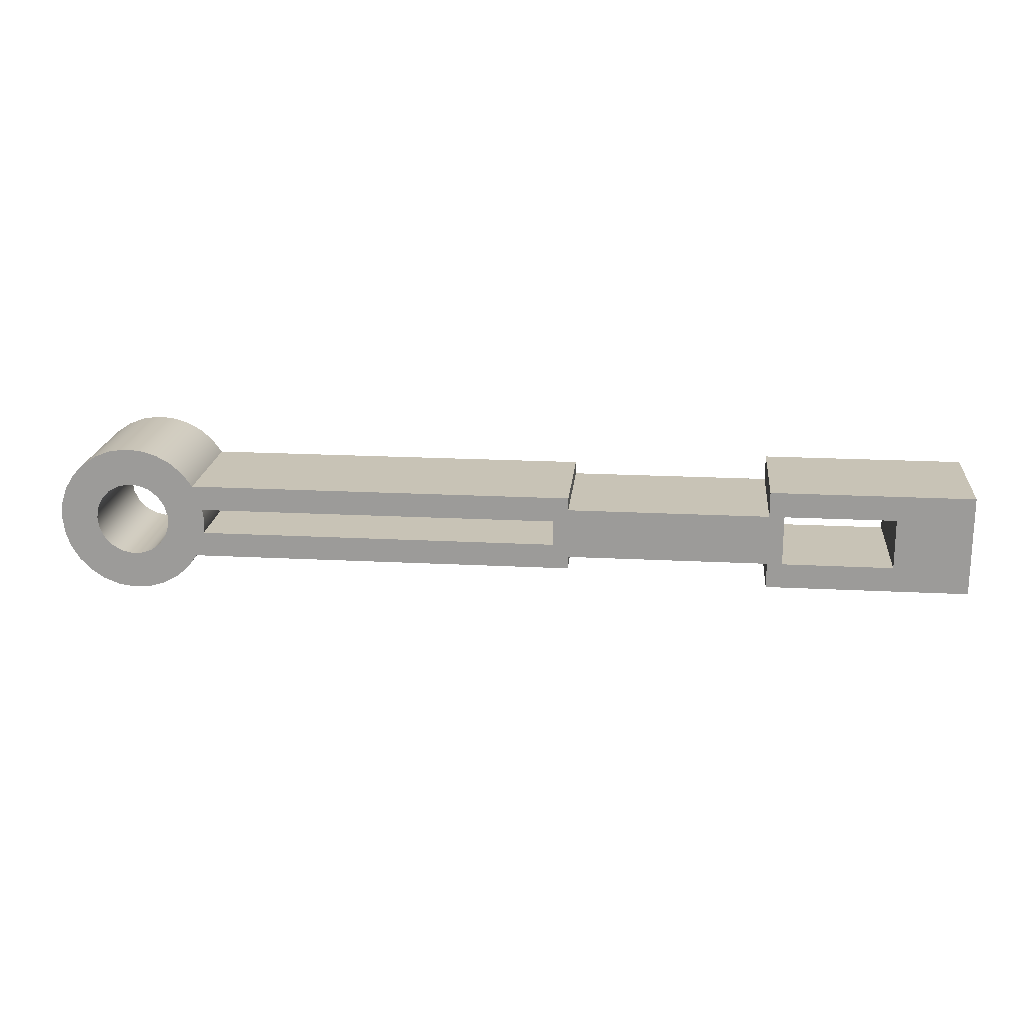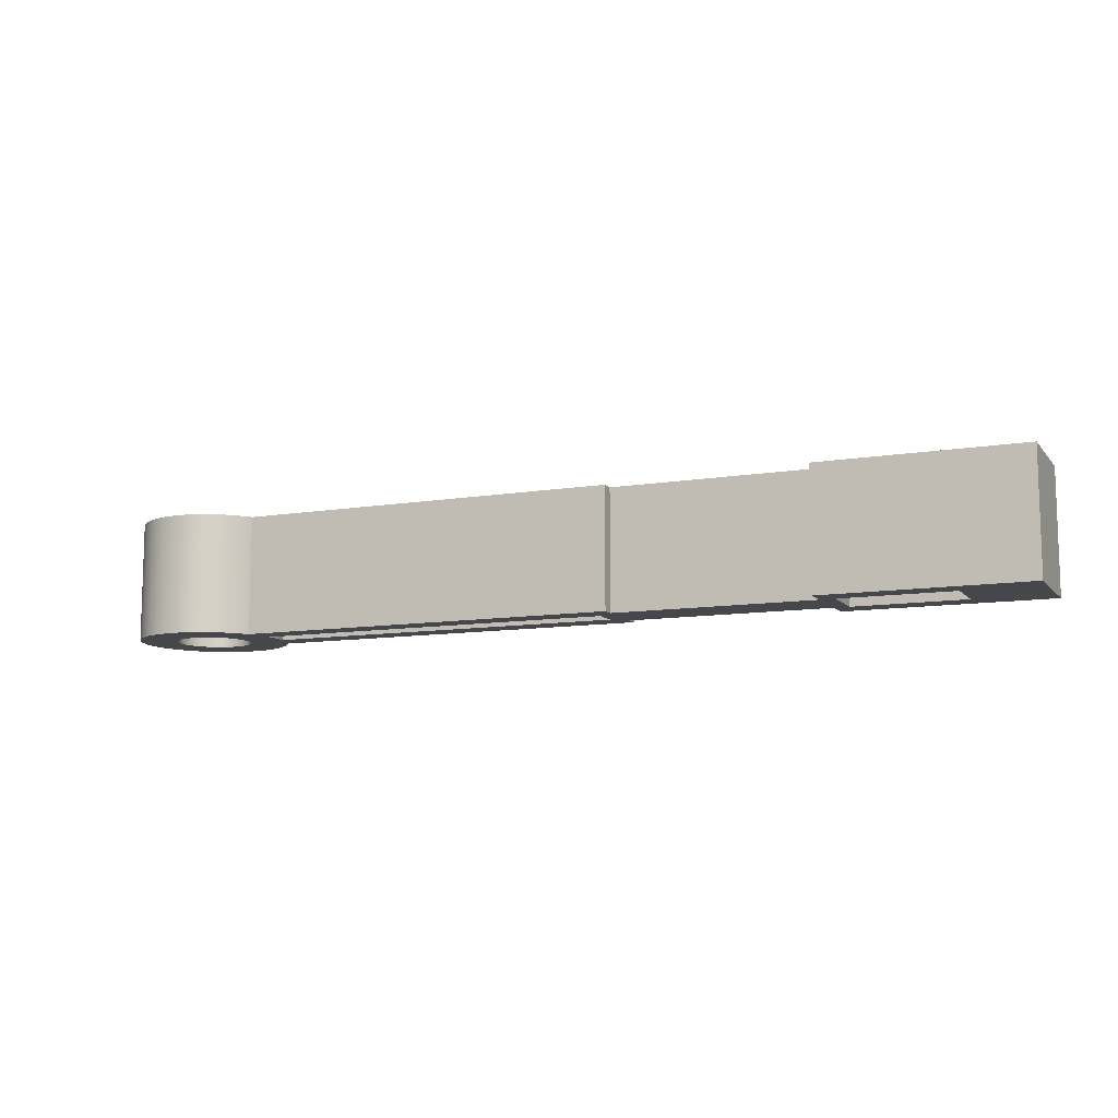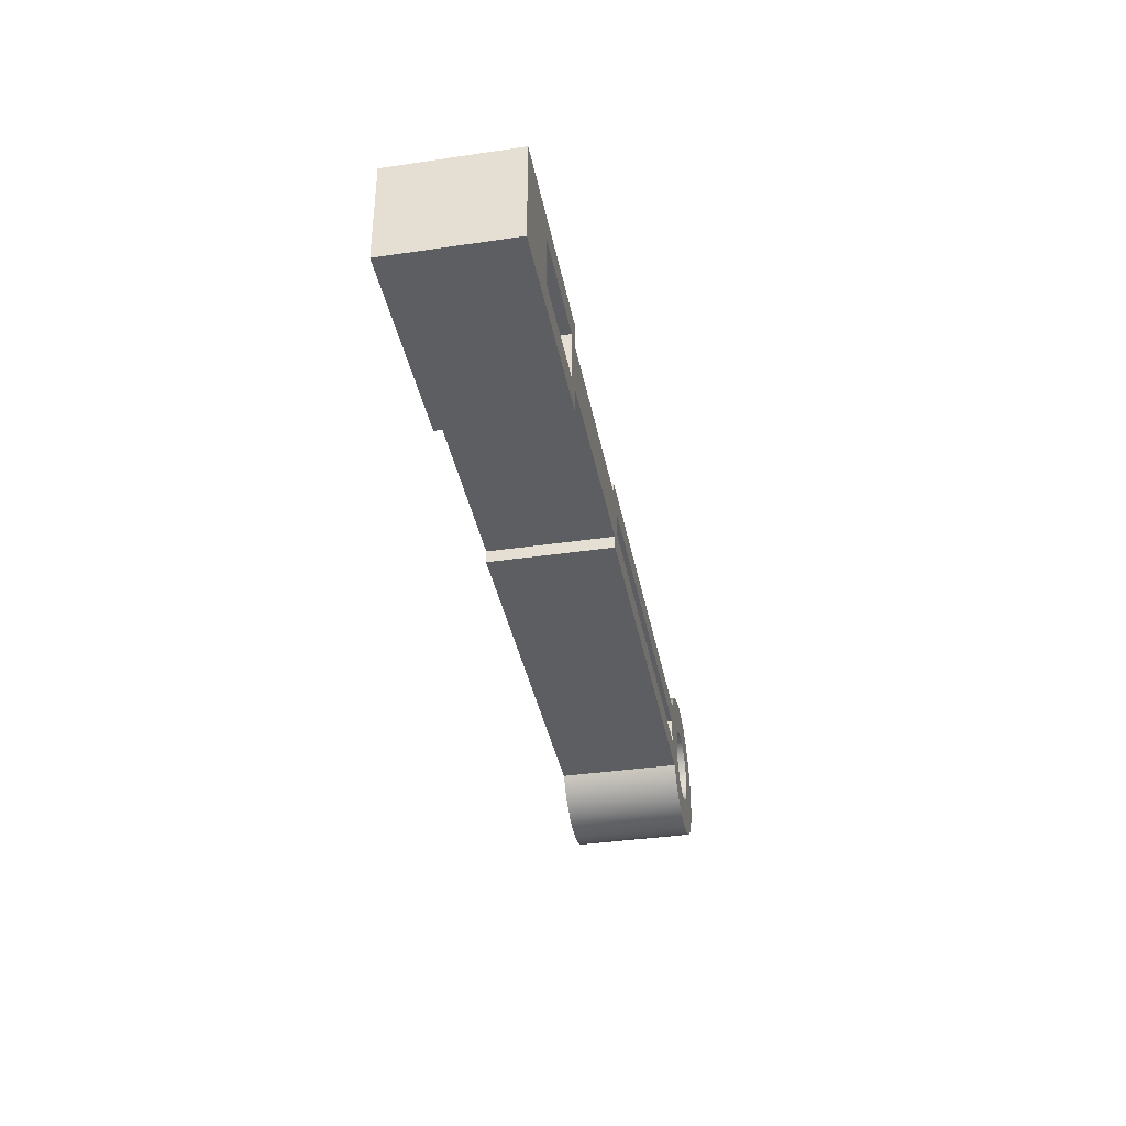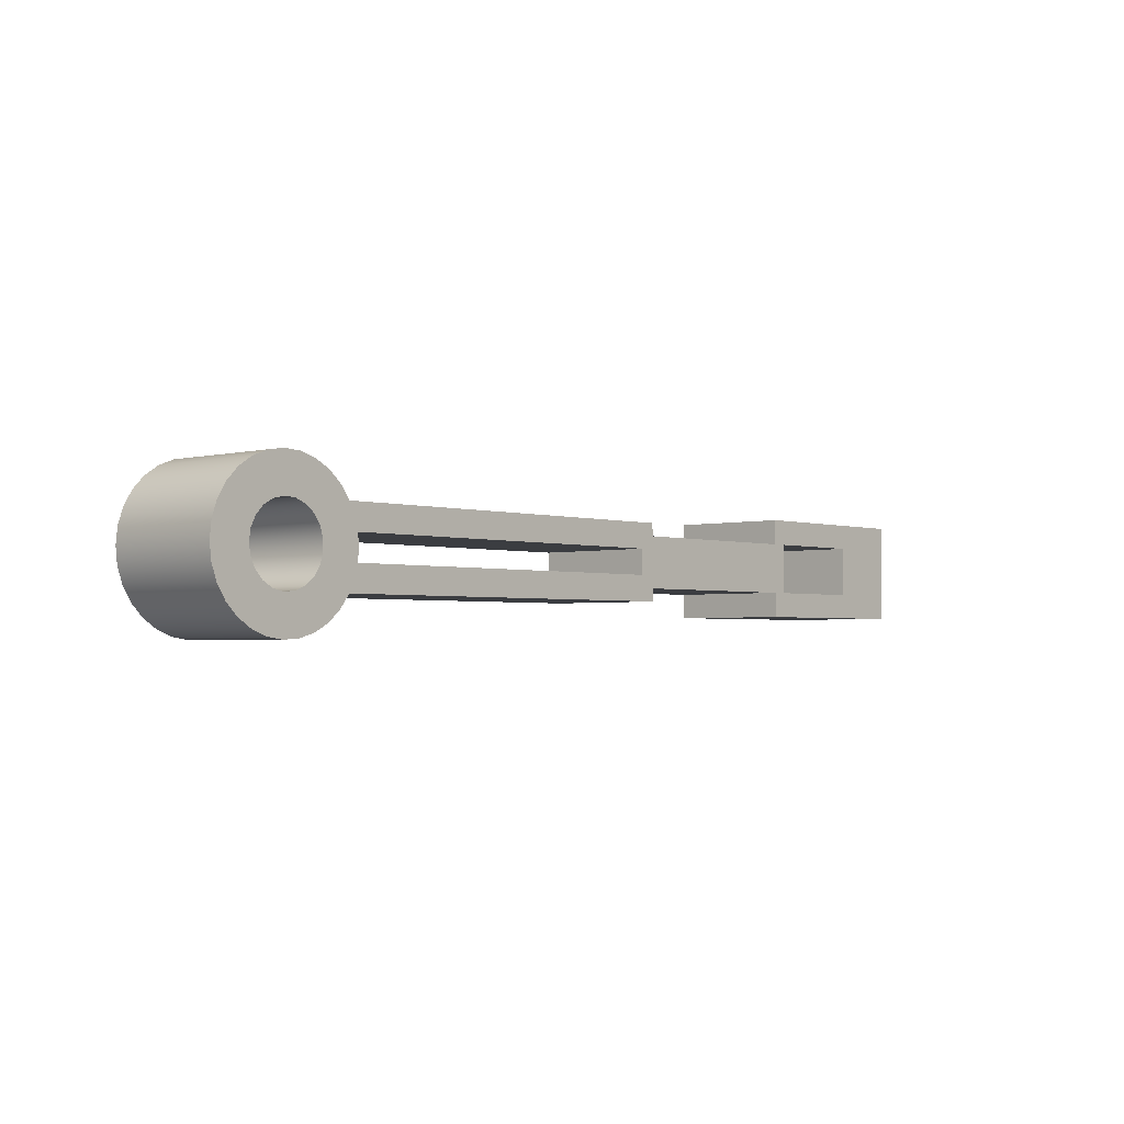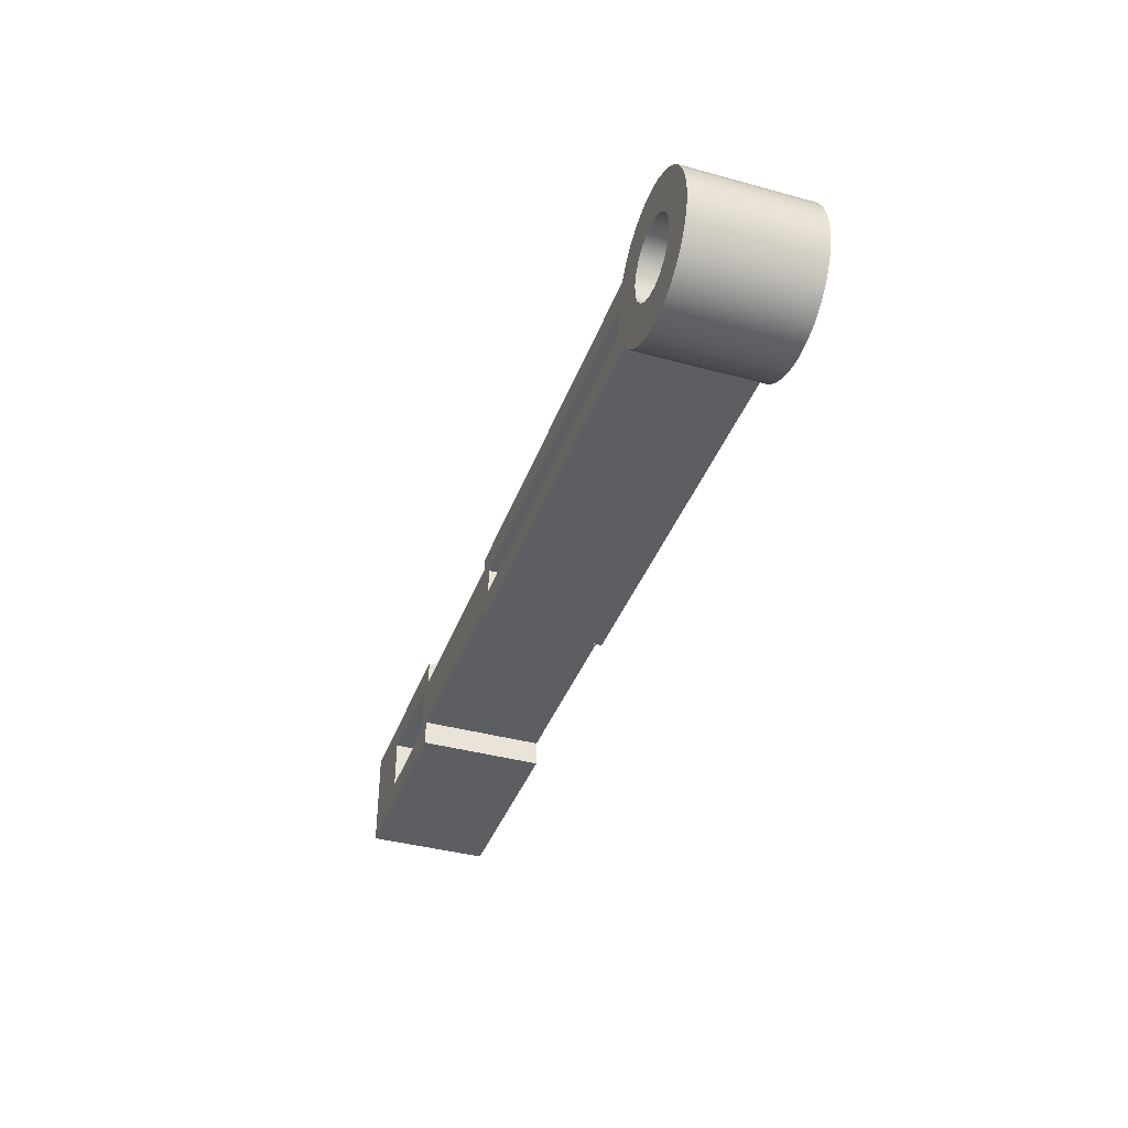
<metadata>
{"format":"obj","ext":"obj","renderer":"f3d","projection":"perspective","resolution":1024,"background":"white","views":[{"elev":19.4,"azim":5.6,"up":"+Z"},{"elev":-10.4,"azim":23.0,"up":"+Y"},{"elev":-37.3,"azim":100.7,"up":"+Z"},{"elev":-2.5,"azim":-48.0,"up":"+Z"},{"elev":-39.0,"azim":-109.0,"up":"+Z"}]}
</metadata>
<code>
v 4.5 -1.2 -0.5
v 4.5 1.2 -0.5
v 2.304 1.2 -0.5
v 2.304 -1.2 -0.5
v 4.5 -1.2 0.5
v 4.5 1.2 0.5
v 4.5 1.2 -0.5
v 4.5 -1.2 -0.5
v -11.75 -1.2 1.098e-16
v -11.71 -1.2 0.2211
v -11.62 -1.2 0.4225
v -11.46 -1.2 0.5864
v -11.27 -1.2 0.6982
v -11.05 -1.2 0.7479
v -10.83 -1.2 0.7312
v -10.62 -1.2 0.6495
v -10.45 -1.2 0.5101
v -10.32 -1.2 0.3254
v -10.25 -1.2 0.1118
v -10.25 -1.2 -0.1118
v -10.32 -1.2 -0.3254
v -10.45 -1.2 -0.5101
v -10.62 -1.2 -0.6495
v -10.83 -1.2 -0.7312
v -11.05 -1.2 -0.7479
v -11.27 -1.2 -0.6982
v -11.46 -1.2 -0.5864
v -11.62 -1.2 -0.4225
v -11.71 -1.2 -0.2211
v -2.296 -1.2 -0.25
v -9.517 -1.2 -0.25
v -9.498 -1.2 -0.08368
v -9.498 -1.2 0.08368
v -9.517 -1.2 0.25
v -2.296 -1.2 0.25
v 2.304 -1.2 -0.5
v 2.304 -1.2 0.5
v 4.5 -1.2 0.5
v 4.5 -1.2 -0.5
v -9.697 -1.2 -0.75
v -1.996 -1.2 -0.75
v -1.996 -1.2 -0.5
v 2.004 -1.2 -0.5
v 2.004 -1.2 -1
v 6 -1.2 -1
v 6 -1.2 1
v 2.004 -1.2 1
v 2.004 -1.2 0.5
v -1.996 -1.2 0.5
v -1.996 -1.2 0.75
v -9.697 -1.2 0.75
v -9.89 -1.2 1.013
v -10.14 -1.2 1.229
v -10.42 -1.2 1.386
v -10.74 -1.2 1.477
v -11.06 -1.2 1.499
v -11.38 -1.2 1.449
v -11.69 -1.2 1.331
v -11.96 -1.2 1.149
v -12.19 -1.2 0.9131
v -12.36 -1.2 0.6339
v -12.46 -1.2 0.3247
v -12.5 -1.2 -5.551e-16
v -12.46 -1.2 -0.3247
v -12.36 -1.2 -0.6339
v -12.19 -1.2 -0.9131
v -11.96 -1.2 -1.149
v -11.69 -1.2 -1.331
v -11.38 -1.2 -1.449
v -11.06 -1.2 -1.499
v -10.74 -1.2 -1.477
v -10.42 -1.2 -1.386
v -10.14 -1.2 -1.229
v -9.89 -1.2 -1.013
v 2.304 -1.2 0.5
v 2.304 1.2 0.5
v 4.5 1.2 0.5
v 4.5 -1.2 0.5
v -11.75 1.2 1.098e-16
v -11.71 1.2 -0.2211
v -11.62 1.2 -0.4225
v -11.46 1.2 -0.5864
v -11.27 1.2 -0.6982
v -11.05 1.2 -0.7479
v -10.83 1.2 -0.7312
v -10.62 1.2 -0.6495
v -10.45 1.2 -0.5101
v -10.32 1.2 -0.3254
v -10.25 1.2 -0.1118
v -10.25 1.2 0.1118
v -10.32 1.2 0.3254
v -10.45 1.2 0.5101
v -10.62 1.2 0.6495
v -10.83 1.2 0.7312
v -11.05 1.2 0.7479
v -11.27 1.2 0.6982
v -11.46 1.2 0.5864
v -11.62 1.2 0.4225
v -11.71 1.2 0.2211
v -9.517 1.2 -0.25
v -2.296 1.2 -0.25
v -2.296 1.2 0.25
v -9.517 1.2 0.25
v -9.498 1.2 0.08368
v -9.498 1.2 -0.08368
v 2.304 1.2 0.5
v 2.304 1.2 -0.5
v 4.5 1.2 -0.5
v 4.5 1.2 0.5
v -1.996 1.2 -0.75
v -9.697 1.2 -0.75
v -9.89 1.2 -1.013
v -10.14 1.2 -1.229
v -10.42 1.2 -1.386
v -10.74 1.2 -1.477
v -11.06 1.2 -1.499
v -11.38 1.2 -1.449
v -11.69 1.2 -1.331
v -11.96 1.2 -1.149
v -12.19 1.2 -0.9131
v -12.36 1.2 -0.6339
v -12.46 1.2 -0.3247
v -12.5 1.2 -5.551e-16
v -12.46 1.2 0.3247
v -12.36 1.2 0.6339
v -12.19 1.2 0.9131
v -11.96 1.2 1.149
v -11.69 1.2 1.331
v -11.38 1.2 1.449
v -11.06 1.2 1.499
v -10.74 1.2 1.477
v -10.42 1.2 1.386
v -10.14 1.2 1.229
v -9.89 1.2 1.013
v -9.697 1.2 0.75
v -1.996 1.2 0.75
v -1.996 1.2 0.5
v 2.004 1.2 0.5
v 2.004 1.2 1
v 6 1.2 1
v 6 1.2 -1
v 2.004 1.2 -1
v 2.004 1.2 -0.5
v -1.996 1.2 -0.5
v -1.996 -1.2 -0.75
v -1.996 1.2 -0.75
v -1.996 1.2 -0.5
v -1.996 -1.2 -0.5
v -9.697 -1.2 -0.75
v -9.697 1.2 -0.75
v -1.996 1.2 -0.75
v -1.996 -1.2 -0.75
v 2.004 -1.2 -0.5
v 2.004 1.2 -0.5
v 2.004 1.2 -1
v 2.004 -1.2 -1
v -1.996 -1.2 -0.5
v -1.996 1.2 -0.5
v 2.004 1.2 -0.5
v 2.004 -1.2 -0.5
v 2.004 -1.2 -1
v 2.004 1.2 -1
v 6 1.2 -1
v 6 -1.2 -1
v -9.697 -1.2 0.75
v -9.697 1.2 0.75
v -9.89 1.2 1.013
v -10.14 1.2 1.229
v -10.42 1.2 1.386
v -10.74 1.2 1.477
v -11.06 1.2 1.499
v -11.38 1.2 1.449
v -11.69 1.2 1.331
v -11.96 1.2 1.149
v -12.19 1.2 0.9131
v -12.36 1.2 0.6339
v -12.46 1.2 0.3247
v -12.5 1.2 -5.551e-16
v -12.46 1.2 -0.3247
v -12.36 1.2 -0.6339
v -12.19 1.2 -0.9131
v -11.96 1.2 -1.149
v -11.69 1.2 -1.331
v -11.38 1.2 -1.449
v -11.06 1.2 -1.499
v -10.74 1.2 -1.477
v -10.42 1.2 -1.386
v -10.14 1.2 -1.229
v -9.89 1.2 -1.013
v -9.697 1.2 -0.75
v -9.697 -1.2 -0.75
v -9.89 -1.2 -1.013
v -10.14 -1.2 -1.229
v -10.42 -1.2 -1.386
v -10.74 -1.2 -1.477
v -11.06 -1.2 -1.499
v -11.38 -1.2 -1.449
v -11.69 -1.2 -1.331
v -11.96 -1.2 -1.149
v -12.19 -1.2 -0.9131
v -12.36 -1.2 -0.6339
v -12.46 -1.2 -0.3247
v -12.5 -1.2 -5.551e-16
v -12.46 -1.2 0.3247
v -12.36 -1.2 0.6339
v -12.19 -1.2 0.9131
v -11.96 -1.2 1.149
v -11.69 -1.2 1.331
v -11.38 -1.2 1.449
v -11.06 -1.2 1.499
v -10.74 -1.2 1.477
v -10.42 -1.2 1.386
v -10.14 -1.2 1.229
v -9.89 -1.2 1.013
v -2.296 -1.2 0.25
v -2.296 1.2 0.25
v -2.296 1.2 -0.25
v -2.296 -1.2 -0.25
v -9.517 -1.2 0.25
v -9.517 1.2 0.25
v -2.296 1.2 0.25
v -2.296 -1.2 0.25
v -9.517 -1.2 -0.25
v -9.517 1.2 -0.25
v -9.498 1.2 -0.08368
v -9.498 1.2 0.08368
v -9.517 1.2 0.25
v -9.517 -1.2 0.25
v -9.498 -1.2 0.08368
v -9.498 -1.2 -0.08368
v -2.296 -1.2 -0.25
v -2.296 1.2 -0.25
v -9.517 1.2 -0.25
v -9.517 -1.2 -0.25
v 2.304 -1.2 -0.5
v 2.304 1.2 -0.5
v 2.304 1.2 0.5
v 2.304 -1.2 0.5
v -11.75 -1.2 1.098e-16
v -11.71 -1.2 -0.2211
v -11.62 -1.2 -0.4225
v -11.46 -1.2 -0.5864
v -11.27 -1.2 -0.6982
v -11.05 -1.2 -0.7479
v -10.83 -1.2 -0.7312
v -10.62 -1.2 -0.6495
v -10.45 -1.2 -0.5101
v -10.32 -1.2 -0.3254
v -10.25 -1.2 -0.1118
v -10.25 -1.2 0.1118
v -10.32 -1.2 0.3254
v -10.45 -1.2 0.5101
v -10.62 -1.2 0.6495
v -10.83 -1.2 0.7312
v -11.05 -1.2 0.7479
v -11.27 -1.2 0.6982
v -11.46 -1.2 0.5864
v -11.62 -1.2 0.4225
v -11.71 -1.2 0.2211
v -11.75 1.2 1.098e-16
v -11.71 1.2 0.2211
v -11.62 1.2 0.4225
v -11.46 1.2 0.5864
v -11.27 1.2 0.6982
v -11.05 1.2 0.7479
v -10.83 1.2 0.7312
v -10.62 1.2 0.6495
v -10.45 1.2 0.5101
v -10.32 1.2 0.3254
v -10.25 1.2 0.1118
v -10.25 1.2 -0.1118
v -10.32 1.2 -0.3254
v -10.45 1.2 -0.5101
v -10.62 1.2 -0.6495
v -10.83 1.2 -0.7312
v -11.05 1.2 -0.7479
v -11.27 1.2 -0.6982
v -11.46 1.2 -0.5864
v -11.62 1.2 -0.4225
v -11.71 1.2 -0.2211
v -11.75 1.2 1.098e-16
v -11.75 -1.2 1.098e-16
v 2.004 -1.2 0.5
v 2.004 1.2 0.5
v -1.996 1.2 0.5
v -1.996 -1.2 0.5
v -1.996 -1.2 0.75
v -1.996 1.2 0.75
v -9.697 1.2 0.75
v -9.697 -1.2 0.75
v 2.004 -1.2 1
v 2.004 1.2 1
v 2.004 1.2 0.5
v 2.004 -1.2 0.5
v 6 -1.2 -1
v 6 1.2 -1
v 6 1.2 1
v 6 -1.2 1
v 6 -1.2 1
v 6 1.2 1
v 2.004 1.2 1
v 2.004 -1.2 1
v -1.996 -1.2 0.5
v -1.996 1.2 0.5
v -1.996 1.2 0.75
v -1.996 -1.2 0.75
f 2 3 1
f 1 3 4
f 6 7 5
f 5 7 8
f 29 9 63
f 63 9 10
f 63 10 62
f 62 10 11
f 62 11 61
f 61 11 12
f 61 12 13
f 61 13 60
f 60 13 14
f 60 14 52
f 52 14 15
f 52 15 51
f 51 15 16
f 51 16 17
f 51 17 34
f 34 17 18
f 34 18 19
f 20 32 19
f 19 32 33
f 19 33 34
f 32 20 31
f 31 20 21
f 31 21 22
f 31 22 40
f 40 22 23
f 40 23 24
f 40 24 74
f 74 24 25
f 74 25 66
f 66 25 26
f 66 26 65
f 65 26 27
f 65 27 28
f 65 28 64
f 64 28 29
f 64 29 63
f 31 42 30
f 30 42 43
f 30 43 35
f 35 43 48
f 35 48 49
f 51 34 49
f 49 34 35
f 37 43 36
f 36 43 44
f 36 44 39
f 39 44 45
f 39 45 46
f 38 47 37
f 37 47 48
f 37 48 43
f 47 38 46
f 46 38 39
f 41 42 40
f 40 42 31
f 49 50 51
f 60 52 59
f 59 52 53
f 59 53 58
f 58 53 54
f 58 54 57
f 57 54 55
f 57 55 56
f 66 67 74
f 74 67 73
f 73 67 68
f 73 68 72
f 72 68 69
f 72 69 71
f 71 69 70
f 76 77 75
f 75 77 78
f 99 79 123
f 123 79 80
f 123 80 122
f 122 80 81
f 122 81 121
f 121 81 82
f 121 82 83
f 121 83 120
f 120 83 84
f 120 84 112
f 112 84 85
f 112 85 111
f 111 85 86
f 111 86 87
f 111 87 100
f 100 87 88
f 100 88 89
f 100 89 105
f 105 89 90
f 105 90 104
f 104 90 103
f 103 90 91
f 103 91 92
f 103 92 135
f 135 92 93
f 135 93 94
f 135 94 134
f 134 94 95
f 134 95 126
f 126 95 96
f 126 96 125
f 125 96 97
f 125 97 98
f 125 98 124
f 124 98 99
f 124 99 123
f 111 100 144
f 144 100 101
f 144 101 143
f 143 101 102
f 143 102 138
f 138 102 137
f 137 102 103
f 137 103 135
f 107 143 106
f 106 143 138
f 106 138 139
f 143 107 142
f 142 107 108
f 142 108 141
f 141 108 140
f 140 108 109
f 140 109 139
f 139 109 106
f 110 111 144
f 120 112 119
f 119 112 113
f 119 113 118
f 118 113 114
f 118 114 117
f 117 114 115
f 117 115 116
f 126 127 134
f 134 127 133
f 133 127 128
f 133 128 132
f 132 128 129
f 132 129 131
f 131 129 130
f 135 136 137
f 146 147 145
f 145 147 148
f 150 151 149
f 149 151 152
f 154 155 153
f 153 155 156
f 158 159 157
f 157 159 160
f 162 163 161
f 161 163 164
f 165 166 214
f 214 166 167
f 214 167 213
f 213 167 168
f 213 168 212
f 212 168 169
f 212 169 211
f 211 169 170
f 211 170 210
f 210 170 171
f 210 171 209
f 209 171 172
f 209 172 208
f 208 172 173
f 208 173 207
f 207 173 174
f 207 174 206
f 206 174 175
f 206 175 205
f 205 175 176
f 205 176 204
f 204 176 177
f 204 177 203
f 203 177 178
f 203 178 202
f 202 178 179
f 202 179 201
f 201 179 180
f 201 180 200
f 200 180 181
f 200 181 199
f 199 181 182
f 199 182 198
f 198 182 183
f 198 183 197
f 197 183 184
f 197 184 196
f 196 184 185
f 196 185 195
f 195 185 186
f 195 186 194
f 194 186 187
f 194 187 193
f 193 187 188
f 193 188 192
f 192 188 189
f 192 189 191
f 191 189 190
f 216 217 215
f 215 217 218
f 220 221 219
f 219 221 222
f 223 224 230
f 230 224 225
f 230 225 226
f 227 228 226
f 226 228 229
f 226 229 230
f 232 233 231
f 231 233 234
f 236 237 235
f 235 237 238
f 240 280 239
f 239 280 281
f 282 260 259
f 259 260 261
f 259 261 262
f 240 241 280
f 280 241 279
f 279 241 242
f 279 242 278
f 278 242 243
f 278 243 277
f 277 243 244
f 277 244 276
f 276 244 245
f 276 245 275
f 275 245 246
f 275 246 274
f 274 246 247
f 274 247 273
f 273 247 248
f 273 248 272
f 272 248 249
f 272 249 271
f 271 249 250
f 271 250 270
f 270 250 251
f 270 251 269
f 269 251 252
f 269 252 268
f 268 252 253
f 268 253 267
f 267 253 254
f 267 254 266
f 266 254 255
f 266 255 265
f 265 255 256
f 265 256 264
f 264 256 257
f 264 257 263
f 263 257 258
f 263 258 262
f 262 258 259
f 284 285 283
f 283 285 286
f 288 289 287
f 287 289 290
f 292 293 291
f 291 293 294
f 296 297 295
f 295 297 298
f 300 301 299
f 299 301 302
f 304 305 303
f 303 305 306

</code>
